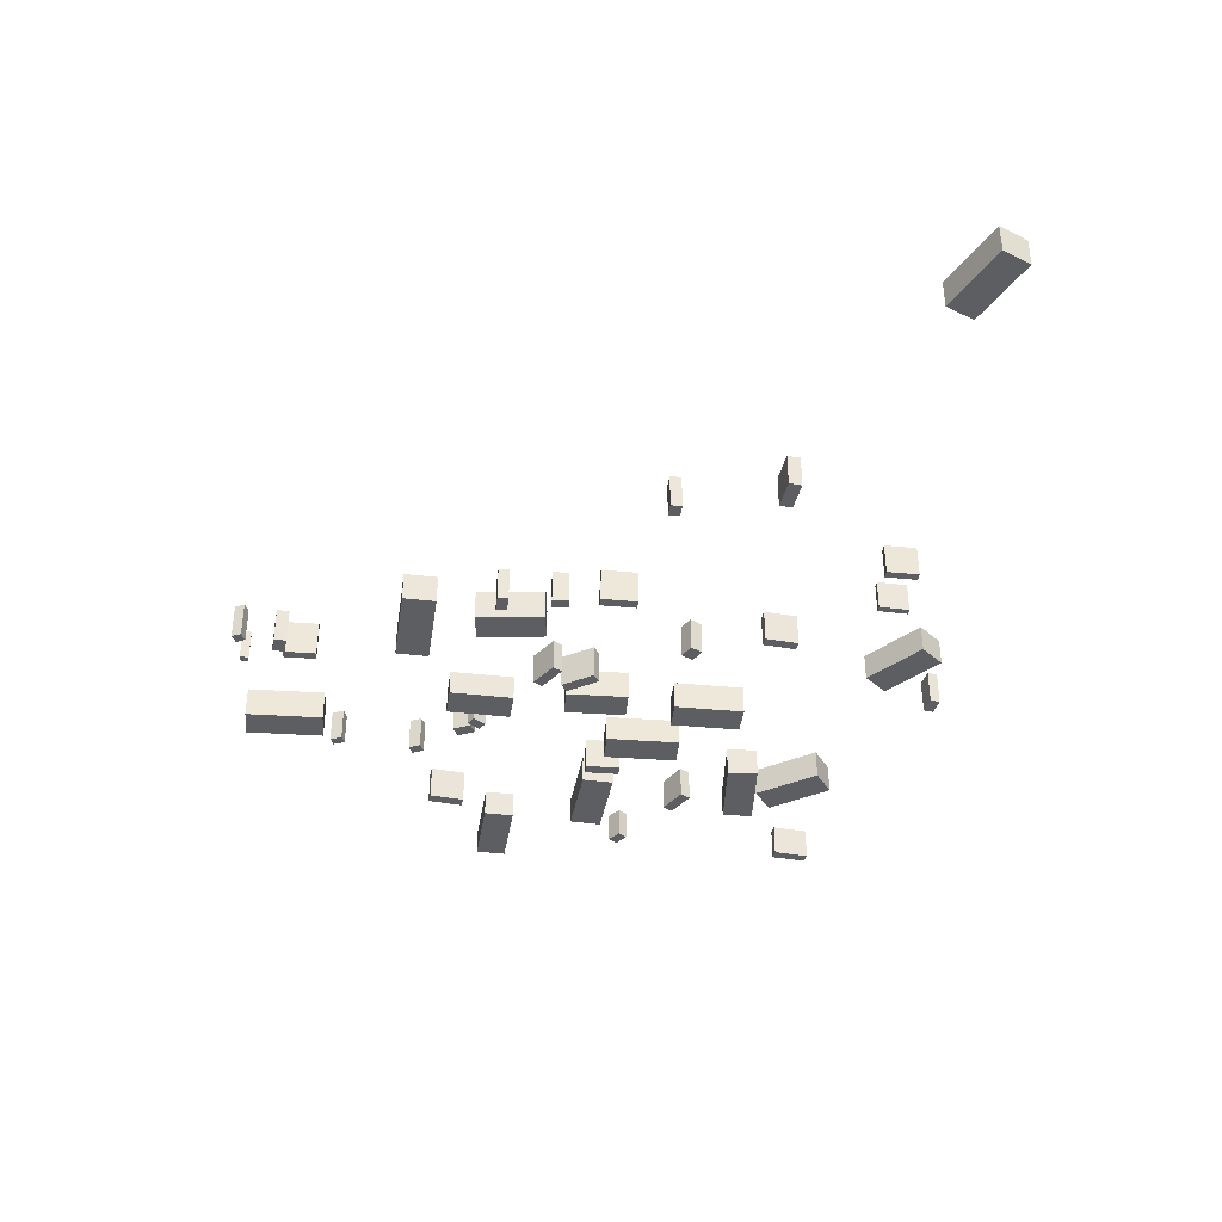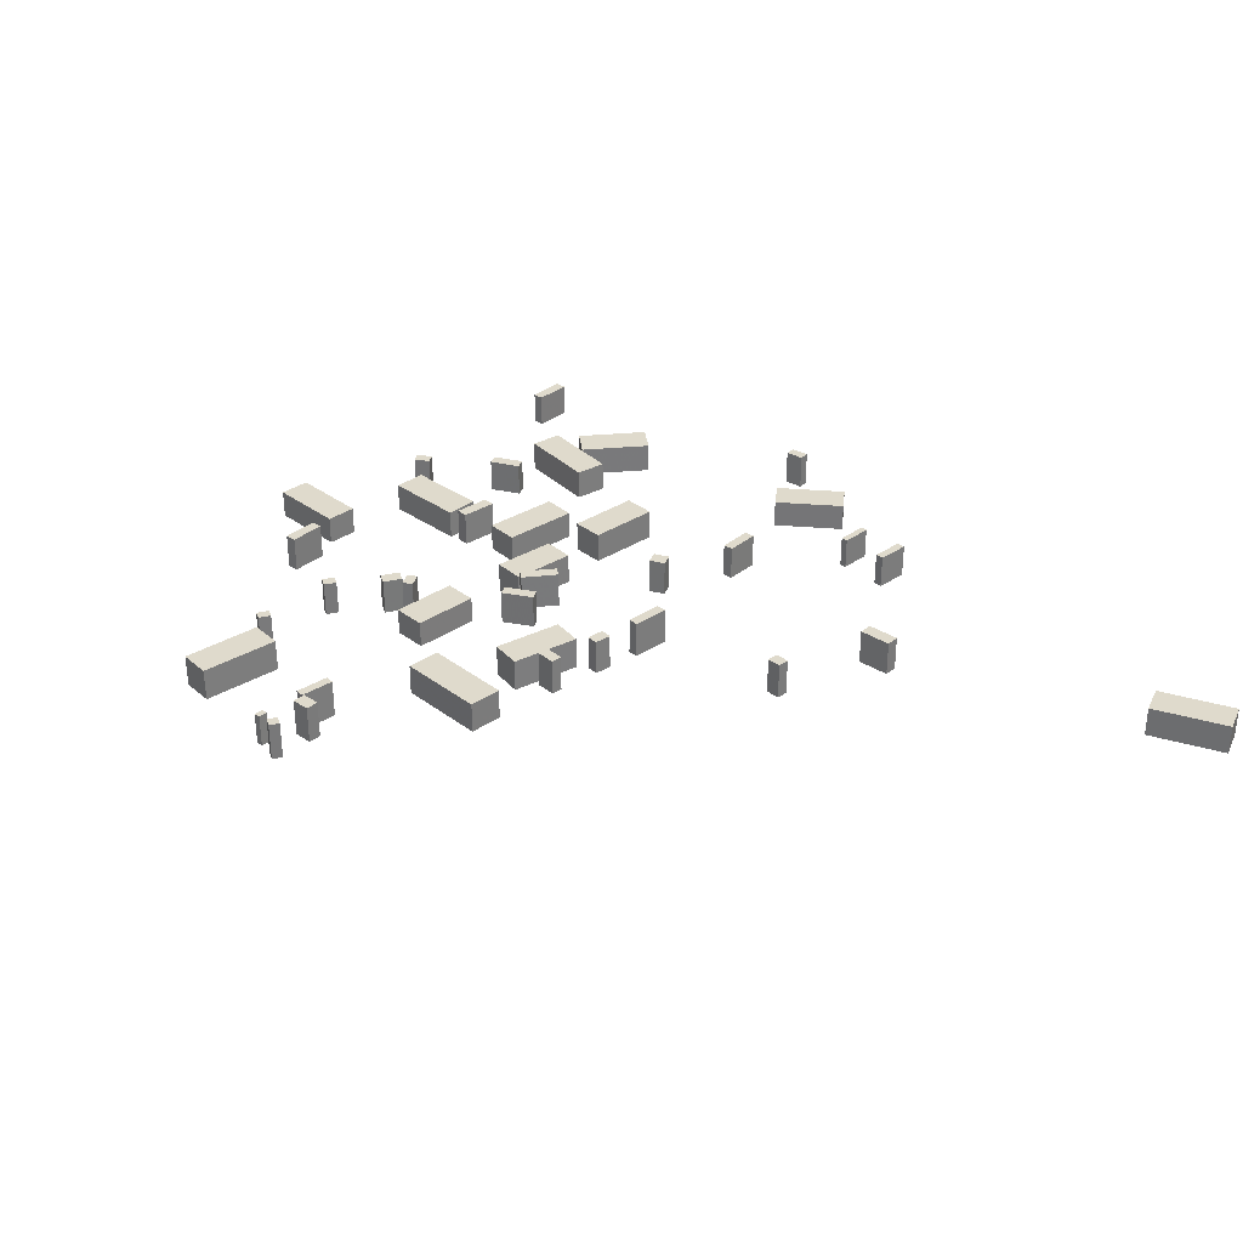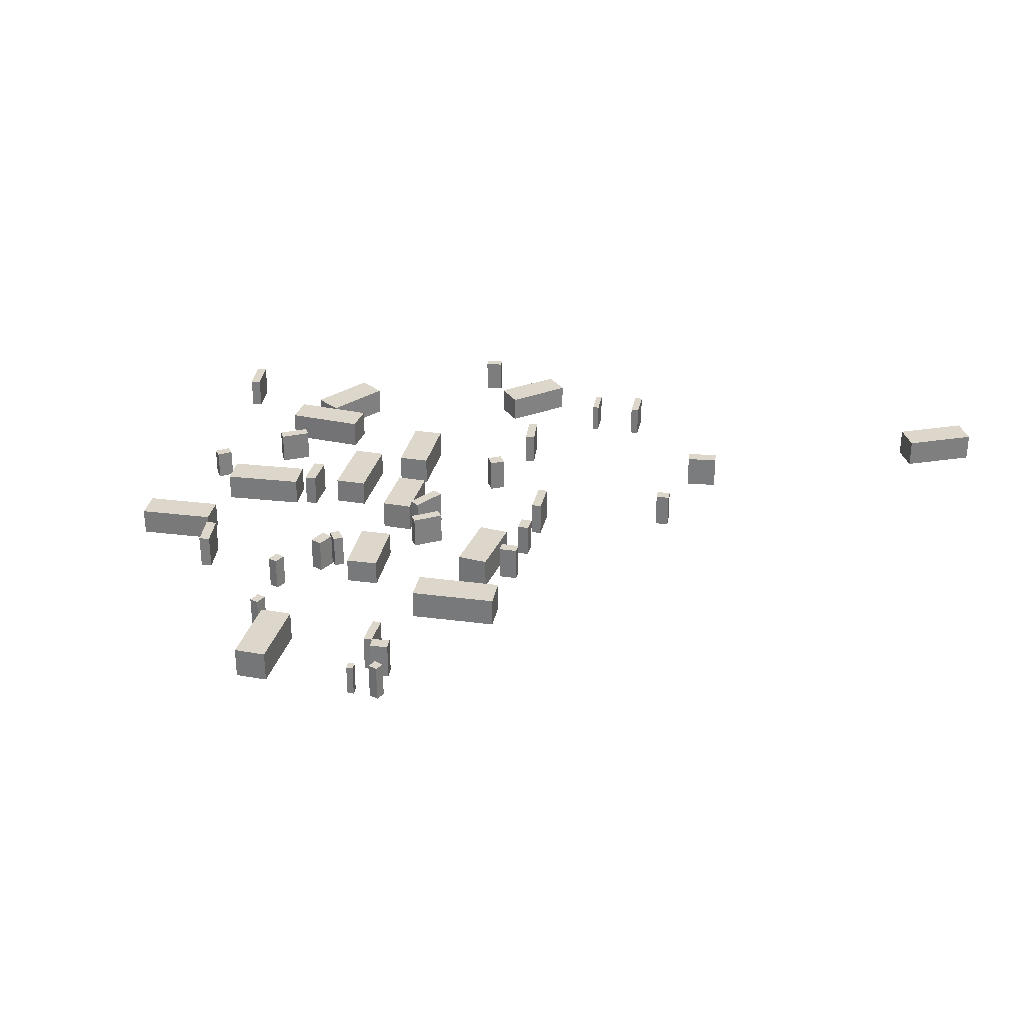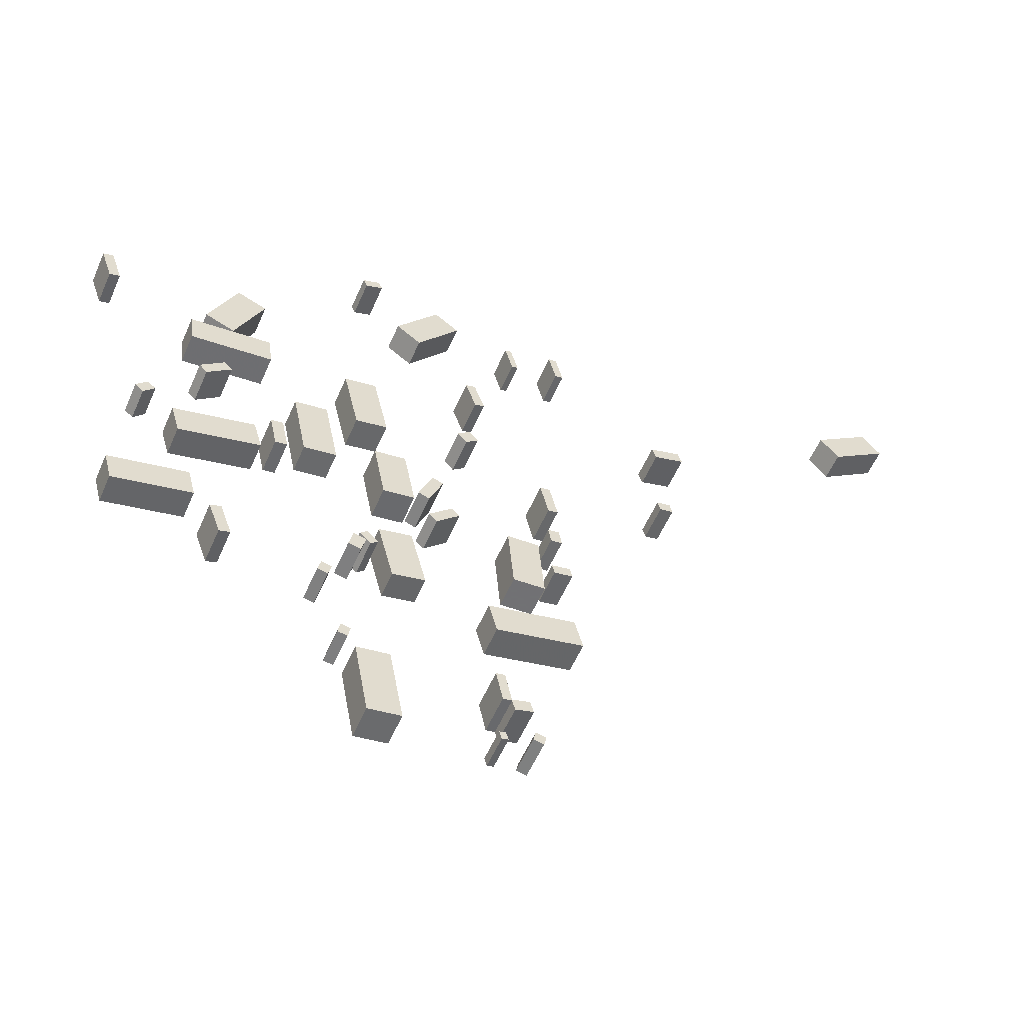
<metadata>
{"format":"obj","ext":"obj","renderer":"f3d","projection":"perspective","resolution":1024,"background":"white","views":[{"elev":-38.5,"azim":95.9,"up":"+Z"},{"elev":32.5,"azim":60.4,"up":"+Z"},{"elev":30.5,"azim":24.9,"up":"+Z"},{"elev":-57.0,"azim":-23.6,"up":"+Y"}]}
</metadata>
<code>
v 3.719 19.58 -0.8196
v 3.719 19.58 0.8345
v 2.08 19.44 -0.8196
v 2.08 19.44 0.8345
v 3.411 23.18 -0.8196
v 3.411 23.18 0.8345
v 1.772 23.04 -0.8196
v 1.772 23.04 0.8345
v -11.73 25.07 -0.866
v -11.73 25.07 0.6308
v -11.27 23.44 -0.866
v -11.27 23.44 0.6308
v -15.86 23.9 -0.866
v -15.86 23.9 0.6308
v -15.39 22.26 -0.866
v -15.39 22.26 0.6308
v 5.336 17.89 -0.9056
v 5.336 17.89 0.6668
v 5.763 16.21 -0.9056
v 5.763 16.21 0.6668
v 0.8625 16.76 -0.9056
v 0.8625 16.76 0.6668
v 1.289 15.08 -0.9056
v 1.289 15.08 0.6668
v -3.269 23.45 -0.8082
v -3.269 23.45 0.8
v -4.887 23.14 -0.8082
v -4.887 23.14 0.8
v -3.889 26.72 -0.8082
v -3.889 26.72 0.8
v -5.507 26.41 -0.8082
v -5.507 26.41 0.8
v -17.93 16.49 -0.8951
v -17.93 16.49 0.5615
v -18.34 18.04 -0.8951
v -18.34 18.04 0.5615
v -13.98 17.53 -0.8951
v -13.98 17.53 0.5615
v -14.39 19.08 -0.8951
v -14.39 19.08 0.5615
v -3.145 6.133 -0.9168
v -3.145 6.133 0.7408
v -4.802 5.826 -0.9168
v -4.802 5.826 0.7408
v -3.899 10.21 -0.9168
v -3.899 10.21 0.7408
v -5.557 9.901 -0.9168
v -5.557 9.901 0.7408
v -9.87 28.76 -0.9231
v -9.87 28.76 0.5291
v -8.185 29.1 -0.9231
v -8.185 29.1 0.5291
v -9.095 24.85 -0.9231
v -9.095 24.85 0.5291
v -7.41 25.18 -0.9231
v -7.41 25.18 0.5291
v -13.74 32.96 -0.7799
v -13.74 32.96 0.7855
v -15.28 33.59 -0.7799
v -15.28 33.59 0.7855
v -12.31 36.46 -0.7799
v -12.31 36.46 0.7855
v -13.85 37.09 -0.7799
v -13.85 37.09 0.7855
v -5 29.1 -0.8184
v -5 29.1 0.7699
v -6.631 28.73 -0.8184
v -6.631 28.73 0.7699
v -5.819 32.76 -0.8184
v -5.819 32.76 0.7699
v -7.45 32.39 -0.8184
v -7.45 32.39 0.7699
v -2.316 17.34 -0.947
v -2.316 17.34 0.4254
v -3.998 16.91 -0.947
v -3.998 16.91 0.4254
v -3.151 20.66 -0.947
v -3.151 20.66 0.4254
v -4.833 20.23 -0.947
v -4.833 20.23 0.4254
v 1.819 9.231 -0.7302
v 1.819 9.231 1.227
v 1.367 9.14 -0.7302
v 1.367 9.14 1.227
v 1.475 10.94 -0.7302
v 1.475 10.94 1.227
v 1.022 10.84 -0.7302
v 1.022 10.84 1.227
v -2.615 23.26 -0.6893
v -2.615 23.26 1.171
v -3.187 23.48 -0.6893
v -3.187 23.48 1.171
v -1.924 25.07 -0.6893
v -1.924 25.07 1.171
v -2.496 25.29 -0.6893
v -2.496 25.29 1.171
v -7.794 14.42 -0.808
v -7.794 14.42 0.9851
v -7.644 15.06 -0.808
v -7.644 15.06 0.9851
v -7.267 14.3 -0.808
v -7.267 14.3 0.9851
v -7.117 14.94 -0.808
v -7.117 14.94 0.9851
v 4.316 26.11 -0.6132
v 4.316 26.11 1.29
v 3.802 25.99 -0.6132
v 3.802 25.99 1.29
v 3.893 27.99 -0.6132
v 3.893 27.99 1.29
v 3.378 27.87 -0.6132
v 3.378 27.87 1.29
v 0.2117 34.22 -0.6483
v 0.2117 34.22 1.133
v -0.2849 34.06 -0.6483
v -0.2849 34.06 1.133
v -0.3442 35.91 -0.6483
v -0.3442 35.91 1.133
v -0.8407 35.75 -0.6483
v -0.8407 35.75 1.133
v 4.919 40.51 -0.5536
v 4.919 40.51 1.168
v 4.501 40.41 -0.5536
v 4.501 40.41 1.168
v 4.535 42.15 -0.5536
v 4.535 42.15 1.168
v 4.117 42.05 -0.5536
v 4.117 42.05 1.168
v -6.514 10.27 -0.8278
v -6.514 10.27 0.9406
v -6.406 10.91 -0.8278
v -6.406 10.91 0.9406
v -6.025 10.19 -0.8278
v -6.025 10.19 0.9406
v -5.917 10.83 -0.8278
v -5.917 10.83 0.9406
v -13.24 16.28 -0.7657
v -13.24 16.28 1.066
v -12.69 16.48 -0.7657
v -12.69 16.48 1.066
v -12.62 14.52 -0.7657
v -12.62 14.52 1.066
v -12.07 14.71 -0.7657
v -12.07 14.71 1.066
v -0.6082 30.89 -0.6387
v -0.6082 30.89 1.211
v -0.1335 30.35 -0.6387
v -0.1335 30.35 1.211
v -1.226 30.34 -0.6387
v -1.226 30.34 1.211
v -0.7512 29.8 -0.6387
v -0.7512 29.8 1.211
v -5.833 16.98 -0.7582
v -5.833 16.98 1.095
v -6.485 17.12 -0.7582
v -6.485 17.12 1.095
v -5.624 17.96 -0.7582
v -5.624 17.96 1.095
v -6.276 18.1 -0.7582
v -6.276 18.1 1.095
v 3.837 24.43 -0.6761
v 3.837 24.43 1.144
v 4.428 24.52 -0.6761
v 4.428 24.52 1.144
v 3.983 23.55 -0.6761
v 3.983 23.55 1.144
v 4.574 23.65 -0.6761
v 4.574 23.65 1.144
v 4.94 21.5 -0.6924
v 4.94 21.5 1.187
v 5.068 20.94 -0.6924
v 5.068 20.94 1.187
v 3.977 21.28 -0.6924
v 3.977 21.28 1.187
v 4.106 20.72 -0.6924
v 4.106 20.72 1.187
v 2.711 9.623 -0.7334
v 2.711 9.623 1.193
v 2.907 8.992 -0.7334
v 2.907 8.992 1.193
v 1.795 9.339 -0.7334
v 1.795 9.339 1.193
v 1.991 8.708 -0.7334
v 1.991 8.708 1.193
v -7.014 42.36 -0.5871
v -7.014 42.36 1.244
v -7.215 42.85 -0.5871
v -7.215 42.85 1.244
v -6.124 42.73 -0.5871
v -6.124 42.73 1.244
v -6.325 43.22 -0.5871
v -6.325 43.22 1.244
v -11.05 25.46 -0.7894
v -11.05 25.46 0.9916
v -10.44 25.58 -0.7894
v -10.44 25.58 0.9916
v -10.67 23.64 -0.7894
v -10.67 23.64 0.9916
v -10.06 23.76 -0.7894
v -10.06 23.76 0.9916
v -11.74 33.16 -0.7977
v -11.74 33.16 0.7707
v -11.52 31.52 -0.7977
v -11.52 31.52 0.7707
v -15.97 32.59 -0.7977
v -15.97 32.59 0.7707
v -15.75 30.95 -0.7977
v -15.75 30.95 0.7707
v -17.33 25.28 -0.86
v -17.33 25.28 0.7349
v -16.9 24.91 -0.86
v -16.9 24.91 0.7349
v -17.88 24.63 -0.86
v -17.88 24.63 0.7349
v -17.45 24.26 -0.86
v -17.45 24.26 0.7349
v 1.725 7.428 -0.8994
v 1.725 7.428 0.7705
v 1.853 6.985 -0.8994
v 1.853 6.985 0.7705
v 1.394 7.332 -0.8994
v 1.394 7.332 0.7705
v 1.522 6.889 -0.8994
v 1.522 6.889 0.7705
v -5.951 18.39 -0.7871
v -5.951 18.39 1.027
v -5.569 18.78 -0.7871
v -5.569 18.78 1.027
v -5.382 17.84 -0.7871
v -5.382 17.84 1.027
v -5.001 18.23 -0.7871
v -5.001 18.23 1.027
v -3.508 39.33 -0.7887
v -3.508 39.33 0.6518
v -4.804 40.28 -0.7887
v -4.804 40.28 0.6518
v -1.313 42.31 -0.7887
v -1.313 42.31 0.6518
v -2.609 43.26 -0.7887
v -2.609 43.26 0.6518
v -21.24 35.38 -0.6812
v -21.24 35.38 1.039
v -20.72 35.56 -0.6812
v -20.72 35.56 1.039
v -20.63 33.56 -0.6812
v -20.63 33.56 1.039
v -20.11 33.74 -0.6812
v -20.11 33.74 1.039
v 10.4 35.41 -0.4774
v 10.4 35.41 1.3
v 10.18 36.06 -0.4774
v 10.18 36.06 1.3
v 11.98 35.94 -0.4774
v 11.98 35.94 1.3
v 11.76 36.59 -0.4774
v 11.76 36.59 1.3
v 2.262 40.09 -0.6496
v 2.262 40.09 0.9706
v 1.928 40.01 -0.6496
v 1.928 40.01 0.9706
v 1.857 41.62 -0.6496
v 1.857 41.62 0.9706
v 1.522 41.54 -0.6496
v 1.522 41.54 0.9706
v -2.088 21.83 -0.7782
v -2.088 21.83 0.9718
v -2.504 22.24 -0.7782
v -2.504 22.24 0.9718
v -0.8978 23.05 -0.7782
v -0.8978 23.05 0.9718
v -1.313 23.45 -0.7782
v -1.313 23.45 0.9718
v 3.472 7.396 -0.711
v 3.472 7.396 1.229
v 3.358 6.874 -0.711
v 3.358 6.874 1.229
v 2.957 7.508 -0.711
v 2.957 7.508 1.229
v 2.843 6.986 -0.711
v 2.843 6.986 1.229
v -13.86 29.2 -0.7444
v -13.86 29.2 0.9998
v -13.46 28.76 -0.7444
v -13.46 28.76 0.9998
v -15.08 28.1 -0.7444
v -15.08 28.1 0.9998
v -14.67 27.65 -0.7444
v -14.67 27.65 0.9998
v 22.64 43.33 -0.1819
v 22.64 43.33 1.333
v 21.66 44.6 -0.1819
v 21.66 44.6 1.333
v 25.76 45.73 -0.1819
v 25.76 45.73 1.333
v 24.78 47.01 -0.1819
v 24.78 47.01 1.333
v 11.02 30.2 -0.5181
v 11.02 30.2 1.357
v 10.32 30.02 -0.5181
v 10.32 30.02 1.357
v 10.88 30.77 -0.5181
v 10.88 30.77 1.357
v 10.17 30.59 -0.5181
v 10.17 30.59 1.357
f 2 4 1
f 5 2 1
f 1 4 3
f 3 5 1
f 2 8 4
f 6 2 5
f 6 8 2
f 4 8 3
f 7 5 3
f 3 8 7
f 7 6 5
f 8 6 7
f 10 12 9
f 13 10 9
f 9 12 11
f 11 13 9
f 10 16 12
f 14 10 13
f 14 16 10
f 12 16 11
f 15 13 11
f 11 16 15
f 15 14 13
f 16 14 15
f 18 20 17
f 21 18 17
f 17 20 19
f 19 21 17
f 18 24 20
f 22 18 21
f 22 24 18
f 20 24 19
f 23 21 19
f 19 24 23
f 23 22 21
f 24 22 23
f 26 28 25
f 29 26 25
f 25 28 27
f 27 29 25
f 26 32 28
f 30 26 29
f 30 32 26
f 28 32 27
f 31 29 27
f 27 32 31
f 31 30 29
f 32 30 31
f 34 36 33
f 37 34 33
f 33 36 35
f 35 37 33
f 34 40 36
f 38 34 37
f 38 40 34
f 36 40 35
f 39 37 35
f 35 40 39
f 39 38 37
f 40 38 39
f 42 44 41
f 45 42 41
f 41 44 43
f 43 45 41
f 42 48 44
f 46 42 45
f 46 48 42
f 44 48 43
f 47 45 43
f 43 48 47
f 47 46 45
f 48 46 47
f 50 52 49
f 53 50 49
f 49 52 51
f 51 53 49
f 50 56 52
f 54 50 53
f 54 56 50
f 52 56 51
f 55 53 51
f 51 56 55
f 55 54 53
f 56 54 55
f 58 60 57
f 61 58 57
f 57 60 59
f 59 61 57
f 58 64 60
f 62 58 61
f 62 64 58
f 60 64 59
f 63 61 59
f 59 64 63
f 63 62 61
f 64 62 63
f 66 68 65
f 69 66 65
f 65 68 67
f 67 69 65
f 66 72 68
f 70 66 69
f 70 72 66
f 68 72 67
f 71 69 67
f 67 72 71
f 71 70 69
f 72 70 71
f 74 76 73
f 77 74 73
f 73 76 75
f 75 77 73
f 74 80 76
f 78 74 77
f 78 80 74
f 76 80 75
f 79 77 75
f 75 80 79
f 79 78 77
f 80 78 79
f 82 84 81
f 85 82 81
f 81 84 83
f 83 85 81
f 82 88 84
f 86 82 85
f 86 88 82
f 84 88 83
f 87 85 83
f 83 88 87
f 87 86 85
f 88 86 87
f 90 92 89
f 93 90 89
f 89 92 91
f 91 93 89
f 90 96 92
f 94 90 93
f 94 96 90
f 92 96 91
f 95 93 91
f 91 96 95
f 95 94 93
f 96 94 95
f 98 100 97
f 101 98 97
f 97 100 99
f 99 101 97
f 98 104 100
f 102 98 101
f 102 104 98
f 100 104 99
f 103 101 99
f 99 104 103
f 103 102 101
f 104 102 103
f 106 108 105
f 109 106 105
f 105 108 107
f 107 109 105
f 106 112 108
f 110 106 109
f 110 112 106
f 108 112 107
f 111 109 107
f 107 112 111
f 111 110 109
f 112 110 111
f 114 116 113
f 117 114 113
f 113 116 115
f 115 117 113
f 114 120 116
f 118 114 117
f 118 120 114
f 116 120 115
f 119 117 115
f 115 120 119
f 119 118 117
f 120 118 119
f 122 124 121
f 125 122 121
f 121 124 123
f 123 125 121
f 122 128 124
f 126 122 125
f 126 128 122
f 124 128 123
f 127 125 123
f 123 128 127
f 127 126 125
f 128 126 127
f 130 132 129
f 133 130 129
f 129 132 131
f 131 133 129
f 130 136 132
f 134 130 133
f 134 136 130
f 132 136 131
f 135 133 131
f 131 136 135
f 135 134 133
f 136 134 135
f 138 140 137
f 141 138 137
f 137 140 139
f 139 141 137
f 138 144 140
f 142 138 141
f 142 144 138
f 140 144 139
f 143 141 139
f 139 144 143
f 143 142 141
f 144 142 143
f 146 148 145
f 149 146 145
f 145 148 147
f 147 149 145
f 146 152 148
f 150 146 149
f 150 152 146
f 148 152 147
f 151 149 147
f 147 152 151
f 151 150 149
f 152 150 151
f 154 156 153
f 157 154 153
f 153 156 155
f 155 157 153
f 154 160 156
f 158 154 157
f 158 160 154
f 156 160 155
f 159 157 155
f 155 160 159
f 159 158 157
f 160 158 159
f 162 164 161
f 165 162 161
f 161 164 163
f 163 165 161
f 162 168 164
f 166 162 165
f 166 168 162
f 164 168 163
f 167 165 163
f 163 168 167
f 167 166 165
f 168 166 167
f 170 172 169
f 173 170 169
f 169 172 171
f 171 173 169
f 170 176 172
f 174 170 173
f 174 176 170
f 172 176 171
f 175 173 171
f 171 176 175
f 175 174 173
f 176 174 175
f 178 180 177
f 181 178 177
f 177 180 179
f 179 181 177
f 178 184 180
f 182 178 181
f 182 184 178
f 180 184 179
f 183 181 179
f 179 184 183
f 183 182 181
f 184 182 183
f 186 188 185
f 189 186 185
f 185 188 187
f 187 189 185
f 186 192 188
f 190 186 189
f 190 192 186
f 188 192 187
f 191 189 187
f 187 192 191
f 191 190 189
f 192 190 191
f 194 196 193
f 197 194 193
f 193 196 195
f 195 197 193
f 194 200 196
f 198 194 197
f 198 200 194
f 196 200 195
f 199 197 195
f 195 200 199
f 199 198 197
f 200 198 199
f 202 204 201
f 205 202 201
f 201 204 203
f 203 205 201
f 202 208 204
f 206 202 205
f 206 208 202
f 204 208 203
f 207 205 203
f 203 208 207
f 207 206 205
f 208 206 207
f 210 212 209
f 213 210 209
f 209 212 211
f 211 213 209
f 210 216 212
f 214 210 213
f 214 216 210
f 212 216 211
f 215 213 211
f 211 216 215
f 215 214 213
f 216 214 215
f 218 220 217
f 221 218 217
f 217 220 219
f 219 221 217
f 218 224 220
f 222 218 221
f 222 224 218
f 220 224 219
f 223 221 219
f 219 224 223
f 223 222 221
f 224 222 223
f 226 228 225
f 229 226 225
f 225 228 227
f 227 229 225
f 226 232 228
f 230 226 229
f 230 232 226
f 228 232 227
f 231 229 227
f 227 232 231
f 231 230 229
f 232 230 231
f 234 236 233
f 237 234 233
f 233 236 235
f 235 237 233
f 234 240 236
f 238 234 237
f 238 240 234
f 236 240 235
f 239 237 235
f 235 240 239
f 239 238 237
f 240 238 239
f 242 244 241
f 245 242 241
f 241 244 243
f 243 245 241
f 242 248 244
f 246 242 245
f 246 248 242
f 244 248 243
f 247 245 243
f 243 248 247
f 247 246 245
f 248 246 247
f 250 252 249
f 253 250 249
f 249 252 251
f 251 253 249
f 250 256 252
f 254 250 253
f 254 256 250
f 252 256 251
f 255 253 251
f 251 256 255
f 255 254 253
f 256 254 255
f 258 260 257
f 261 258 257
f 257 260 259
f 259 261 257
f 258 264 260
f 262 258 261
f 262 264 258
f 260 264 259
f 263 261 259
f 259 264 263
f 263 262 261
f 264 262 263
f 266 268 265
f 269 266 265
f 265 268 267
f 267 269 265
f 266 272 268
f 270 266 269
f 270 272 266
f 268 272 267
f 271 269 267
f 267 272 271
f 271 270 269
f 272 270 271
f 274 276 273
f 277 274 273
f 273 276 275
f 275 277 273
f 274 280 276
f 278 274 277
f 278 280 274
f 276 280 275
f 279 277 275
f 275 280 279
f 279 278 277
f 280 278 279
f 282 284 281
f 285 282 281
f 281 284 283
f 283 285 281
f 282 288 284
f 286 282 285
f 286 288 282
f 284 288 283
f 287 285 283
f 283 288 287
f 287 286 285
f 288 286 287
f 290 292 289
f 293 290 289
f 289 292 291
f 291 293 289
f 290 296 292
f 294 290 293
f 294 296 290
f 292 296 291
f 295 293 291
f 291 296 295
f 295 294 293
f 296 294 295
f 298 300 297
f 301 298 297
f 297 300 299
f 299 301 297
f 298 304 300
f 302 298 301
f 302 304 298
f 300 304 299
f 303 301 299
f 299 304 303
f 303 302 301
f 304 302 303

</code>
